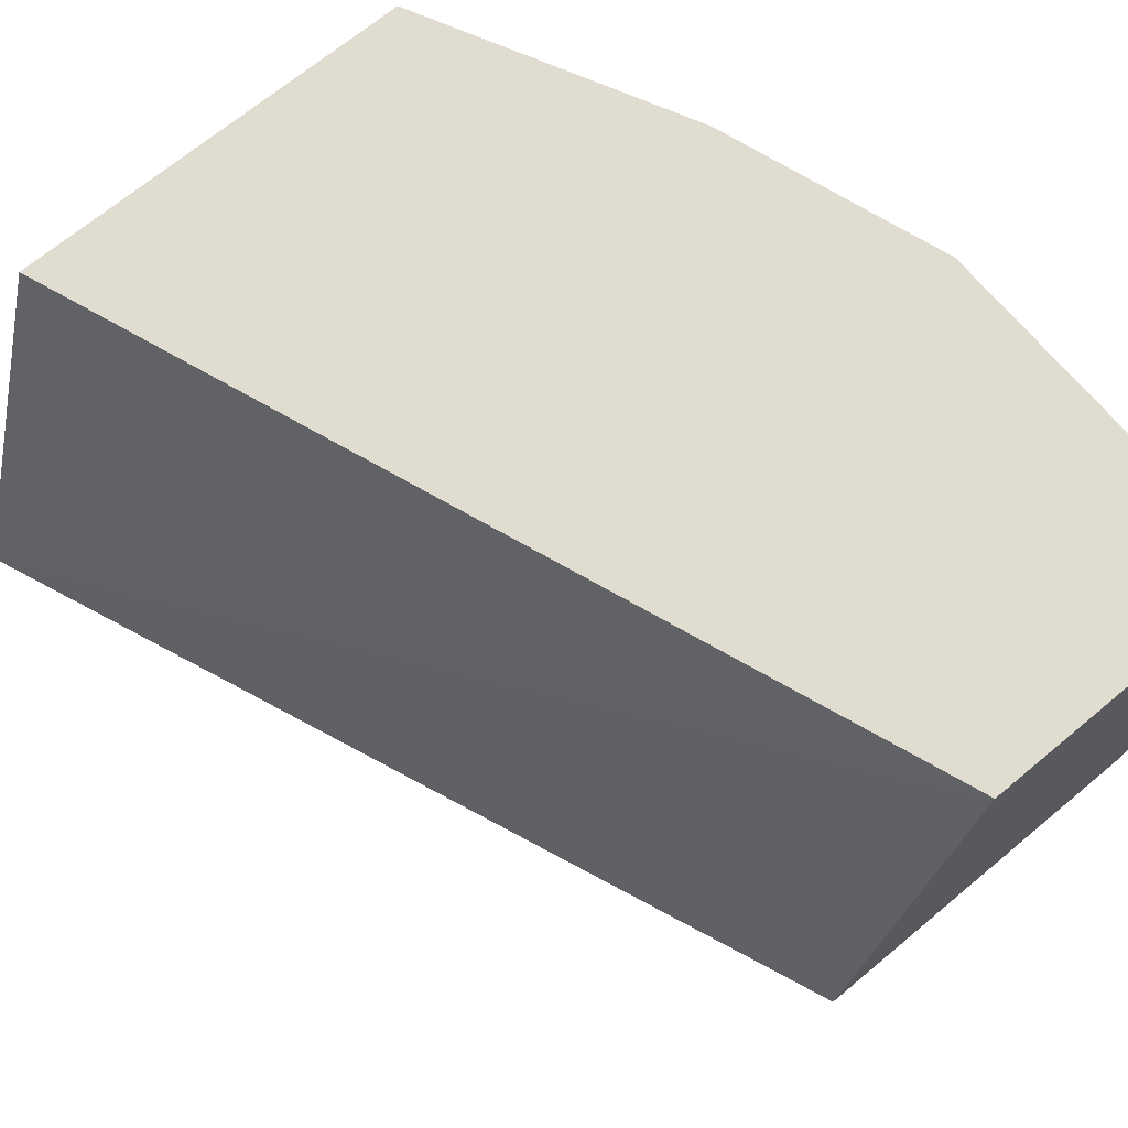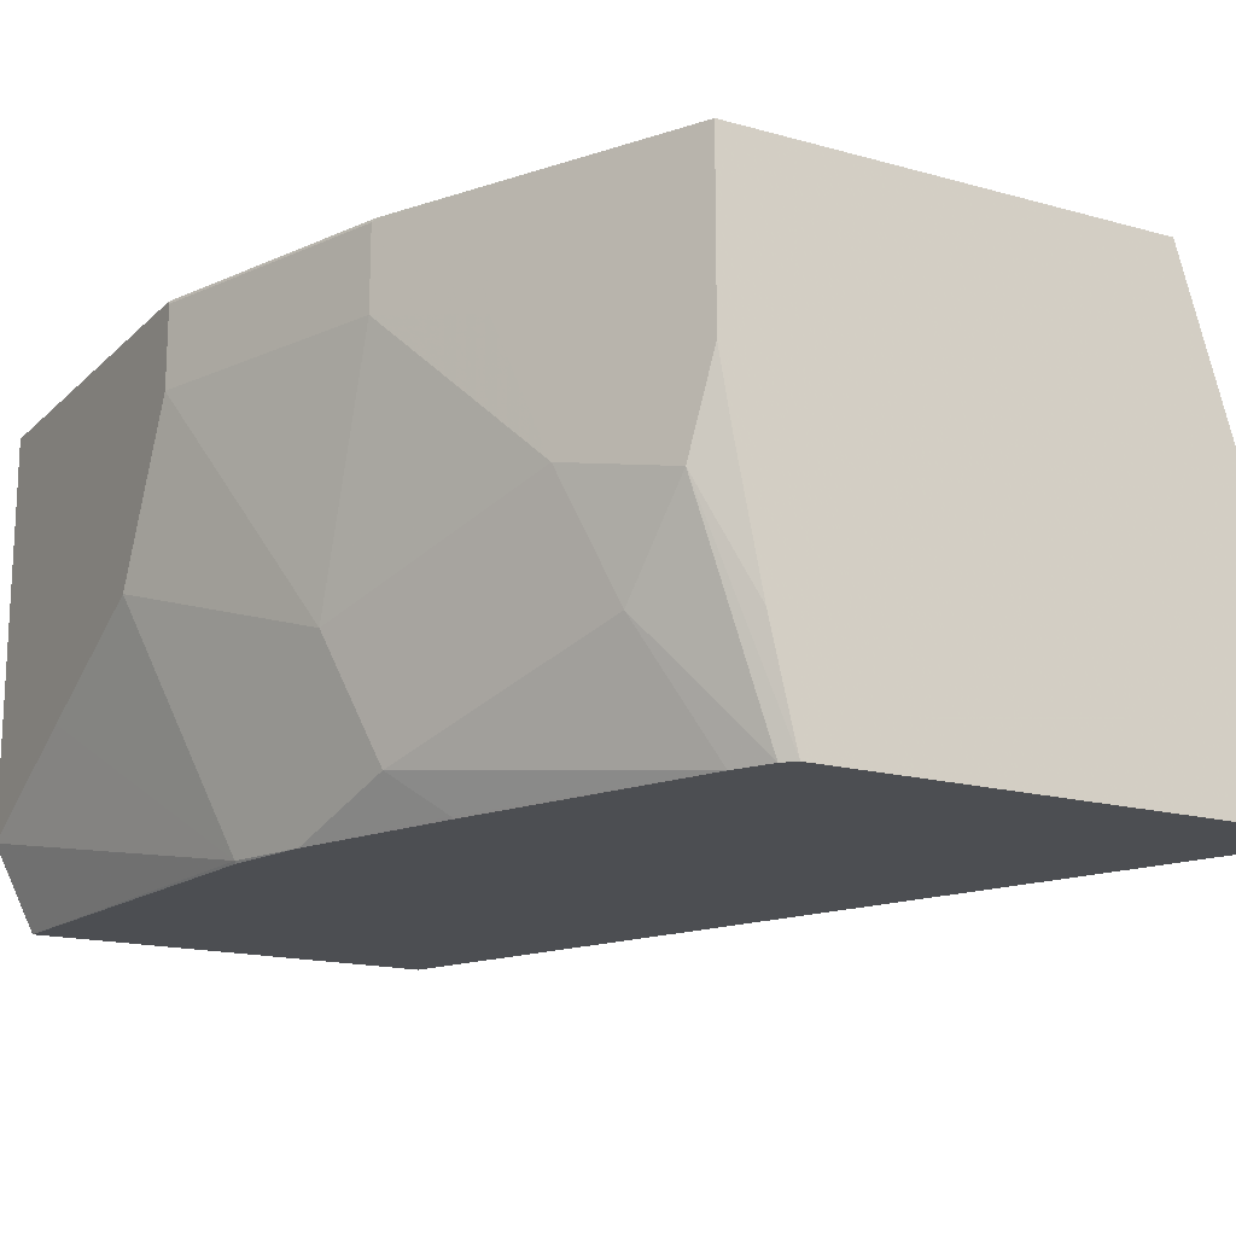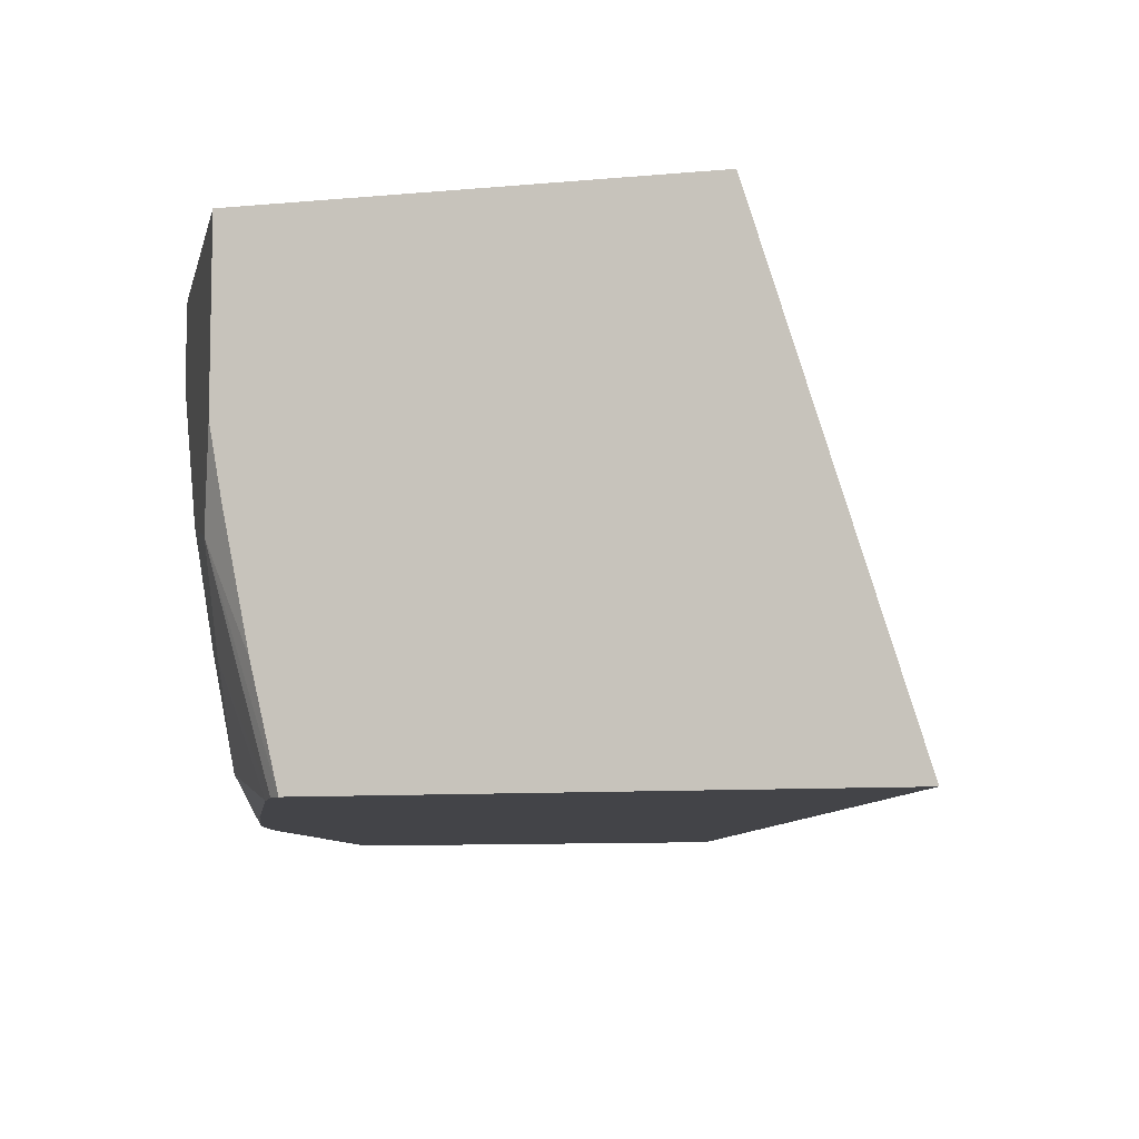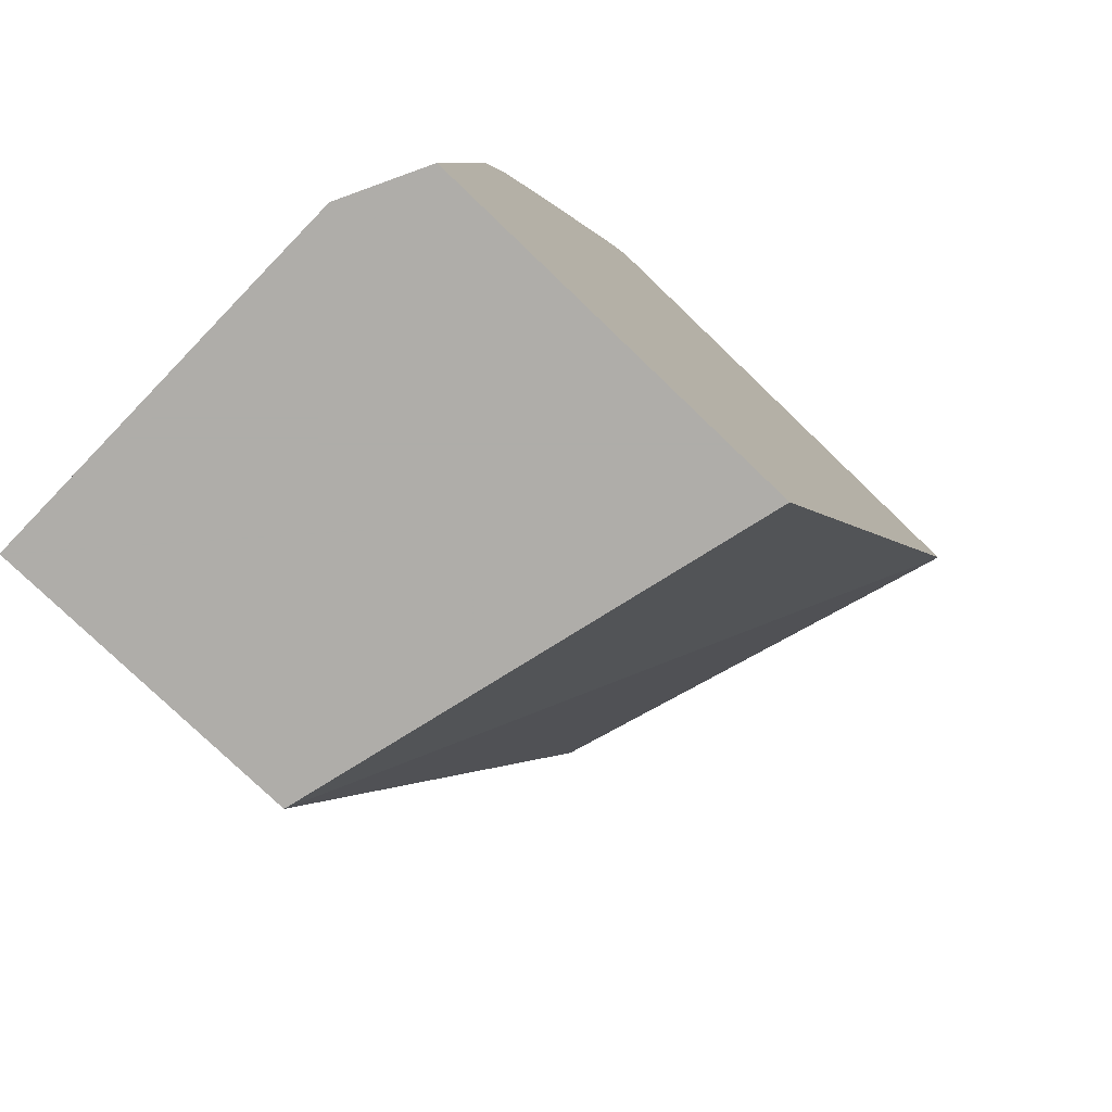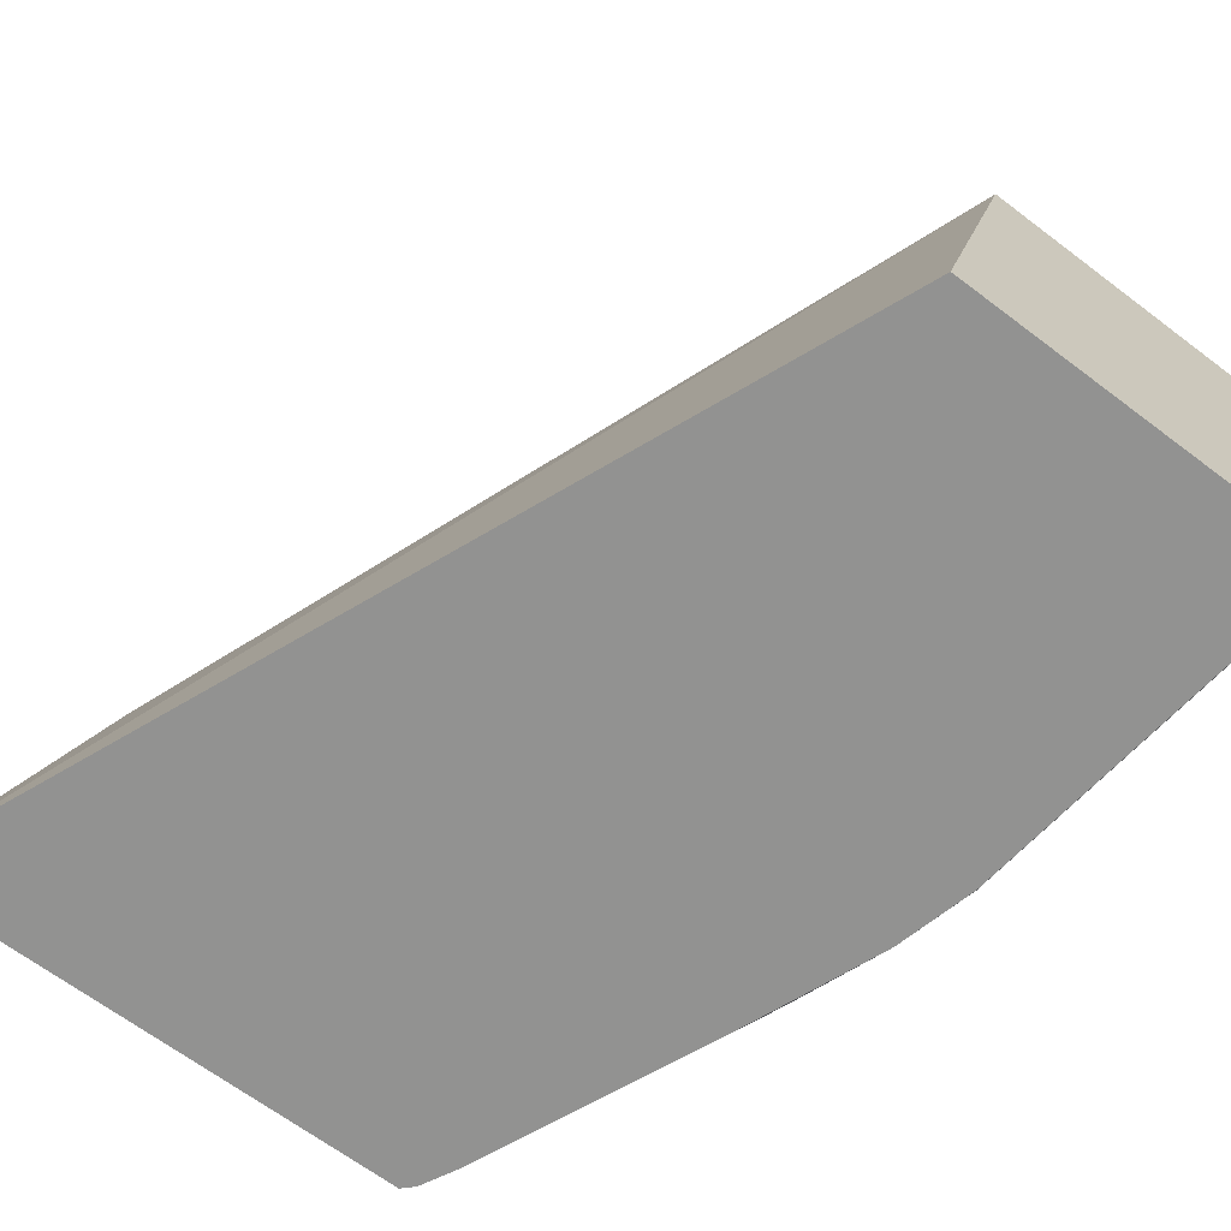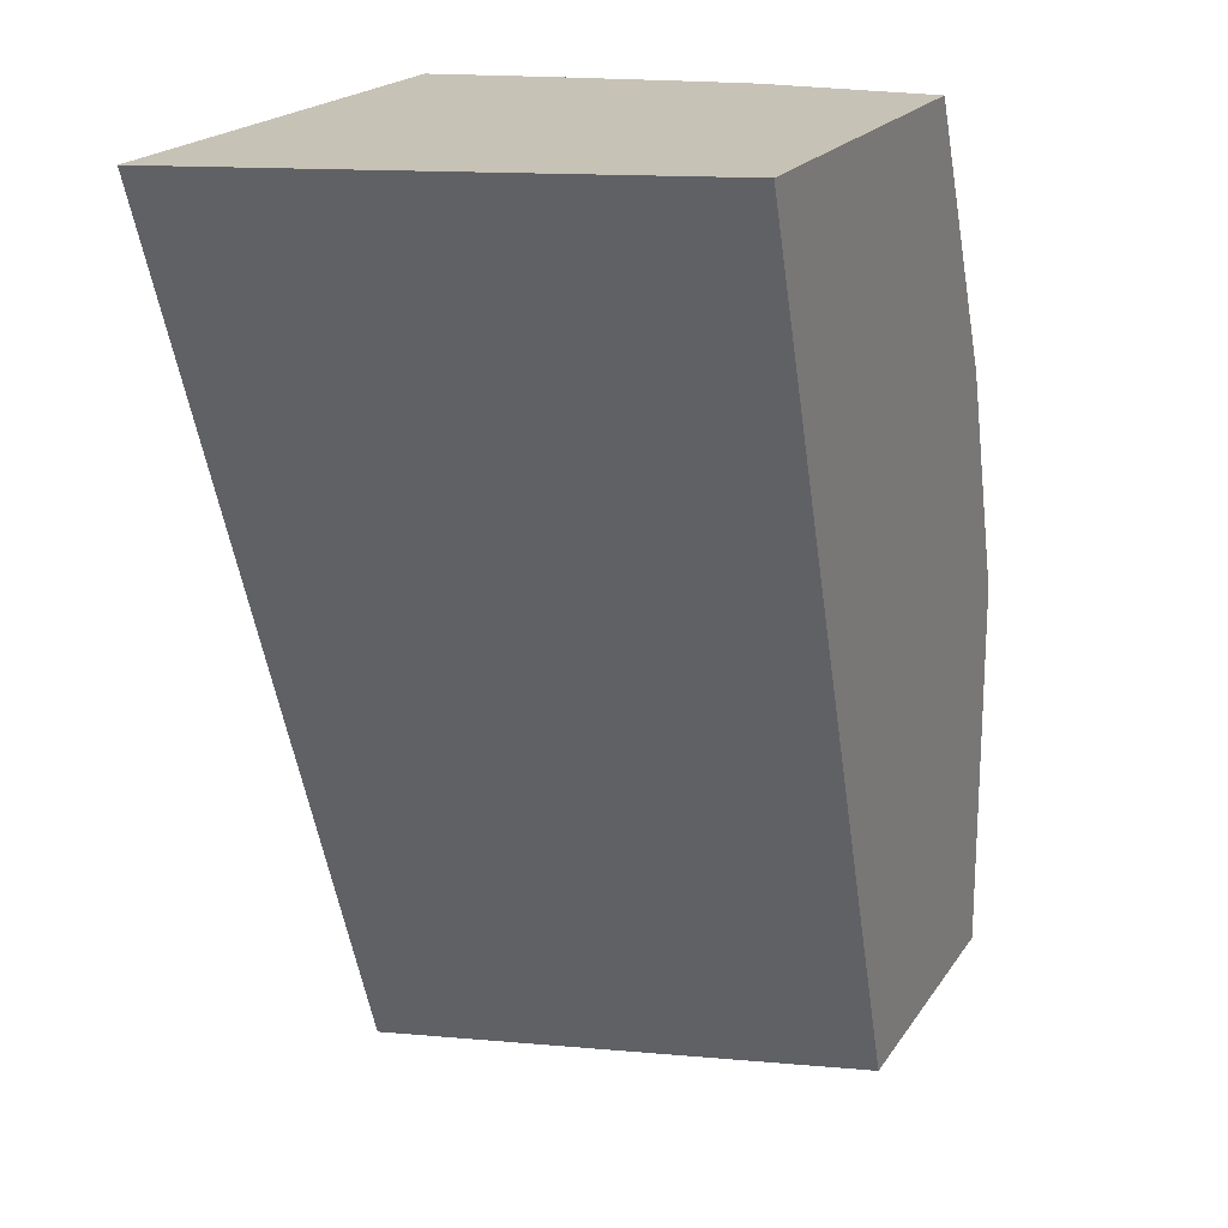
<metadata>
{"format":"obj","ext":"obj","renderer":"f3d","projection":"perspective","resolution":1024,"background":"white","views":[{"elev":69.5,"azim":140.3,"up":"+Y"},{"elev":-16.5,"azim":-29.6,"up":"+Y"},{"elev":-8.2,"azim":14.8,"up":"+Y"},{"elev":-77.2,"azim":-43.9,"up":"+Z"},{"elev":-66.3,"azim":142.8,"up":"+Y"},{"elev":19.3,"azim":113.3,"up":"+Z"}]}
</metadata>
<code>
v -0.8938 -0.1555 0.1943
v -0.8938 -0.1166 0.1943
v -0.8938 -0.2332 0.1555
v -0.855 -0.272 0.272
v -0.855 -0.1555 0.3109
v -0.8935 -0.1152 0.1943
v -0.8938 -0.1152 0.193
v -0.855 -0.1166 0.3109
v -0.8938 -0.272 0.07775
v -0.855 -0.3497 0.1943
v -0.8485 -0.3044 0.2656
v -0.8355 -0.3303 0.2915
v -0.8161 -0.2332 0.3886
v -0.8291 -0.1684 0.3627
v -0.8546 -0.1152 0.3109
v -0.8938 -0.1152 0.0008816
v -0.8291 -0.1296 0.3627
v -0.8161 -0.1152 0.3886
v -0.8536 -0.1152 0.3136
v -0.8938 -0.272 0.0008816
v -0.8936 -0.3107 0.0008816
v -0.8738 -0.3509 0.001147
v -0.8544 -0.3509 0.1938
v -0.8447 -0.3509 0.2343
v -0.8161 -0.3497 0.3109
v -0.767 -0.3509 0.4286
v -0.7967 -0.2915 0.408
v -0.7902 -0.2461 0.4404
v -0.7842 -0.2013 0.4524
v -0.8902 -0.1152 0.0008816
v -0.7842 -0.1152 0.4524
v -0.8739 -0.3506 0.0008816
v -0.8738 -0.3509 0.0008816
v -0.8149 -0.3509 0.312
v -0.7578 -0.3509 0.4469
v -0.7544 -0.3509 0.4503
v -0.7523 -0.3509 0.4524
v -0.7652 -0.297 0.4524
v -0.7782 -0.2341 0.4524
v -0.7384 -0.1152 0.03752
v -0.7384 -0.1153 0.0008816
v -0.5708 -0.1152 0.4524
v -0.6796 -0.3509 0.0008816
v -0.4986 -0.3509 0.4524
f 17 31 18
f 22 44 37
f 22 43 44
f 22 33 43
f 22 32 33
f 22 37 36
f 21 32 22
f 16 21 20
f 16 30 41
f 16 33 32
f 16 43 33
f 16 41 43
f 14 31 17
f 14 29 31
f 13 29 14
f 13 28 29
f 22 36 35
f 16 32 21
f 22 35 26
f 41 44 43
f 22 34 24
f 13 27 28
f 41 42 44
f 40 42 41
f 30 40 41
f 29 42 31
f 29 44 42
f 29 37 44
f 29 38 37
f 29 39 38
f 28 39 29
f 28 38 39
f 28 37 38
f 28 36 37
f 28 35 36
f 27 35 28
f 26 35 27
f 25 34 26
f 24 34 25
f 22 24 23
f 22 26 34
f 12 24 25
f 12 25 26
f 12 26 27
f 4 13 5
f 4 12 13
f 4 11 12
f 3 11 4
f 3 10 11
f 3 9 10
f 2 8 6
f 2 6 7
f 1 8 2
f 1 5 8
f 1 4 5
f 1 3 4
f 1 9 3
f 1 20 9
f 1 16 20
f 1 7 16
f 12 27 13
f 5 13 14
f 5 14 17
f 1 2 7
f 6 8 15
f 5 17 8
f 10 24 12
f 10 23 24
f 10 22 23
f 10 21 22
f 9 21 10
f 9 20 21
f 8 19 15
f 8 18 19
f 10 12 11
f 6 16 7
f 6 30 16
f 6 40 30
f 6 42 40
f 6 31 42
f 6 18 31
f 6 19 18
f 8 17 18
f 6 15 19

</code>
